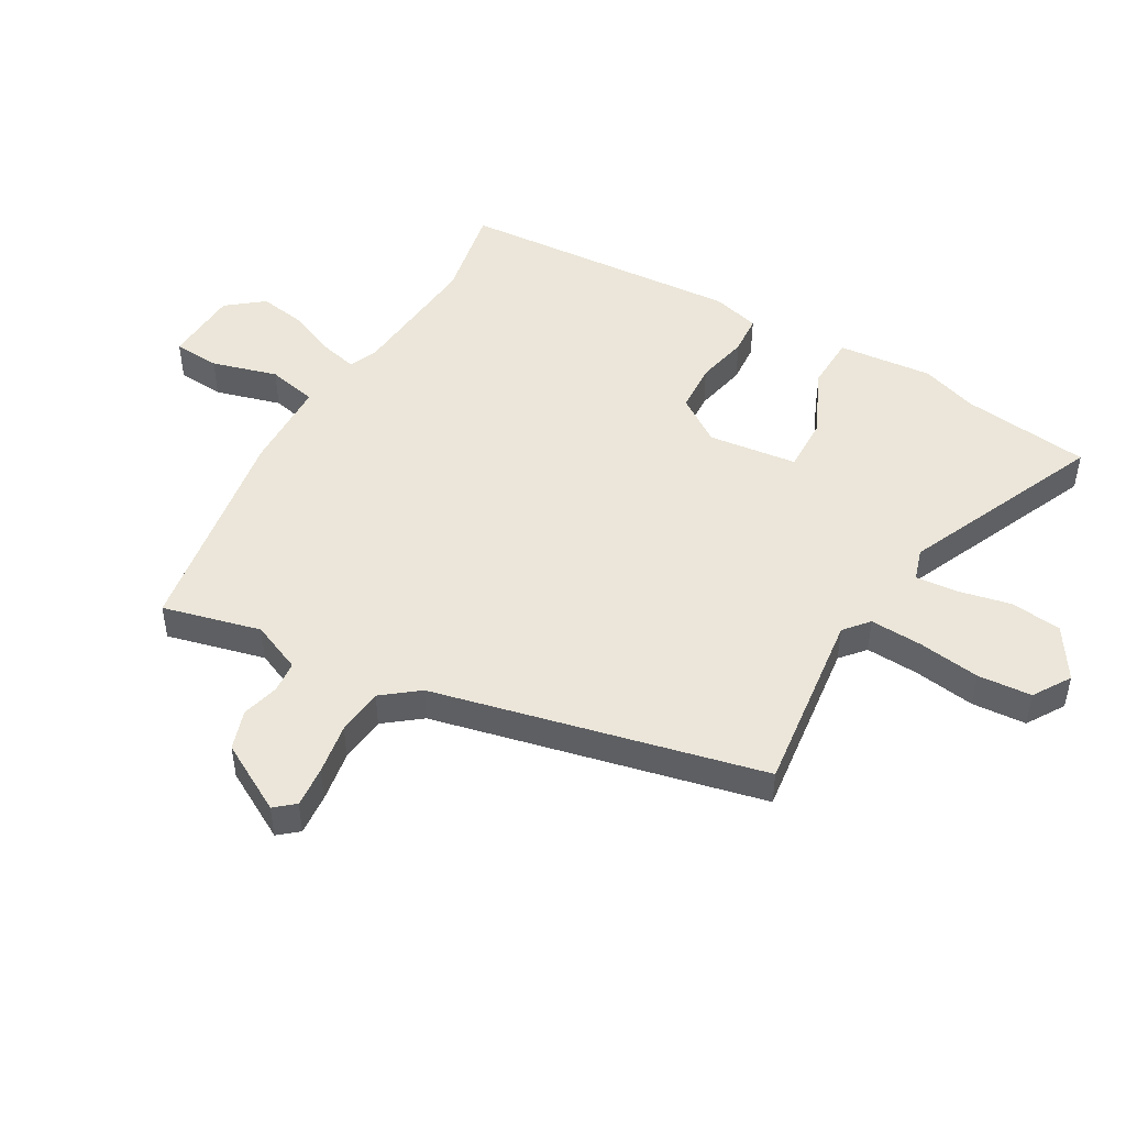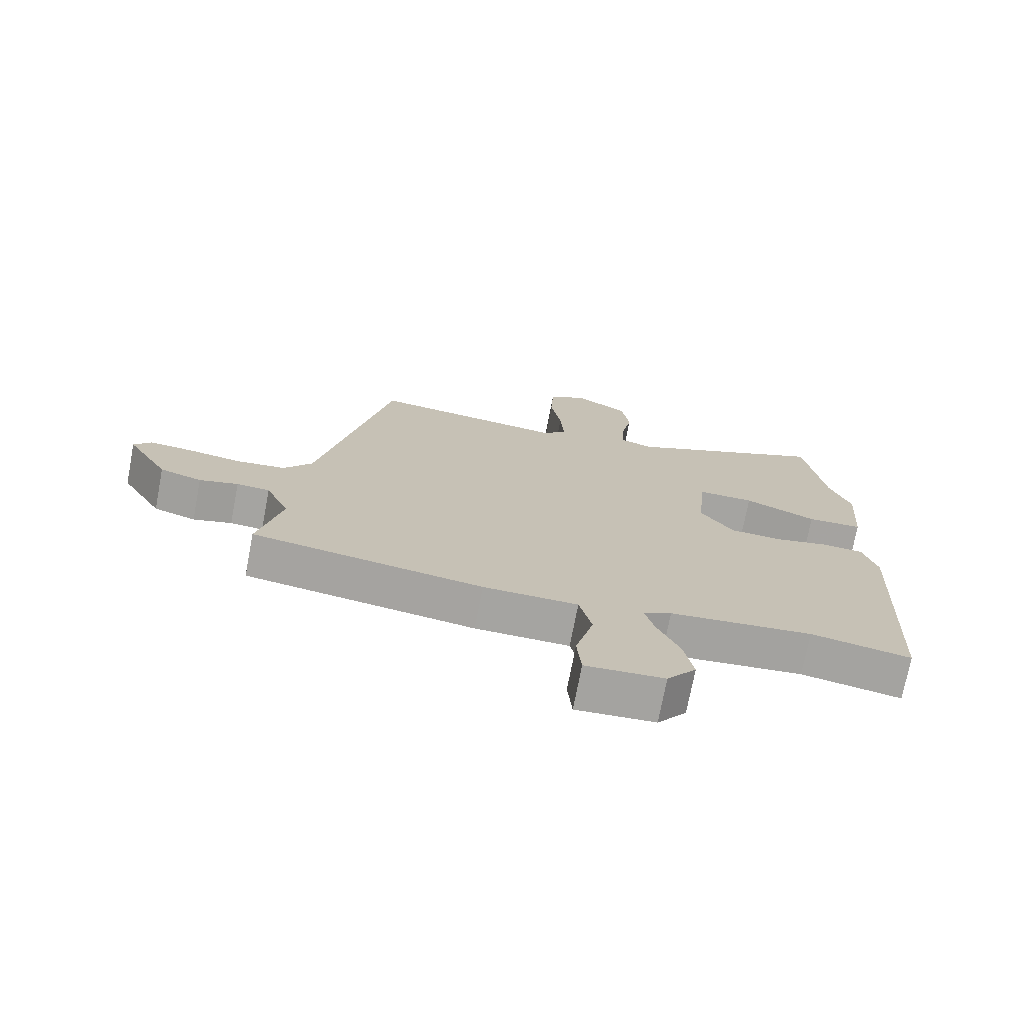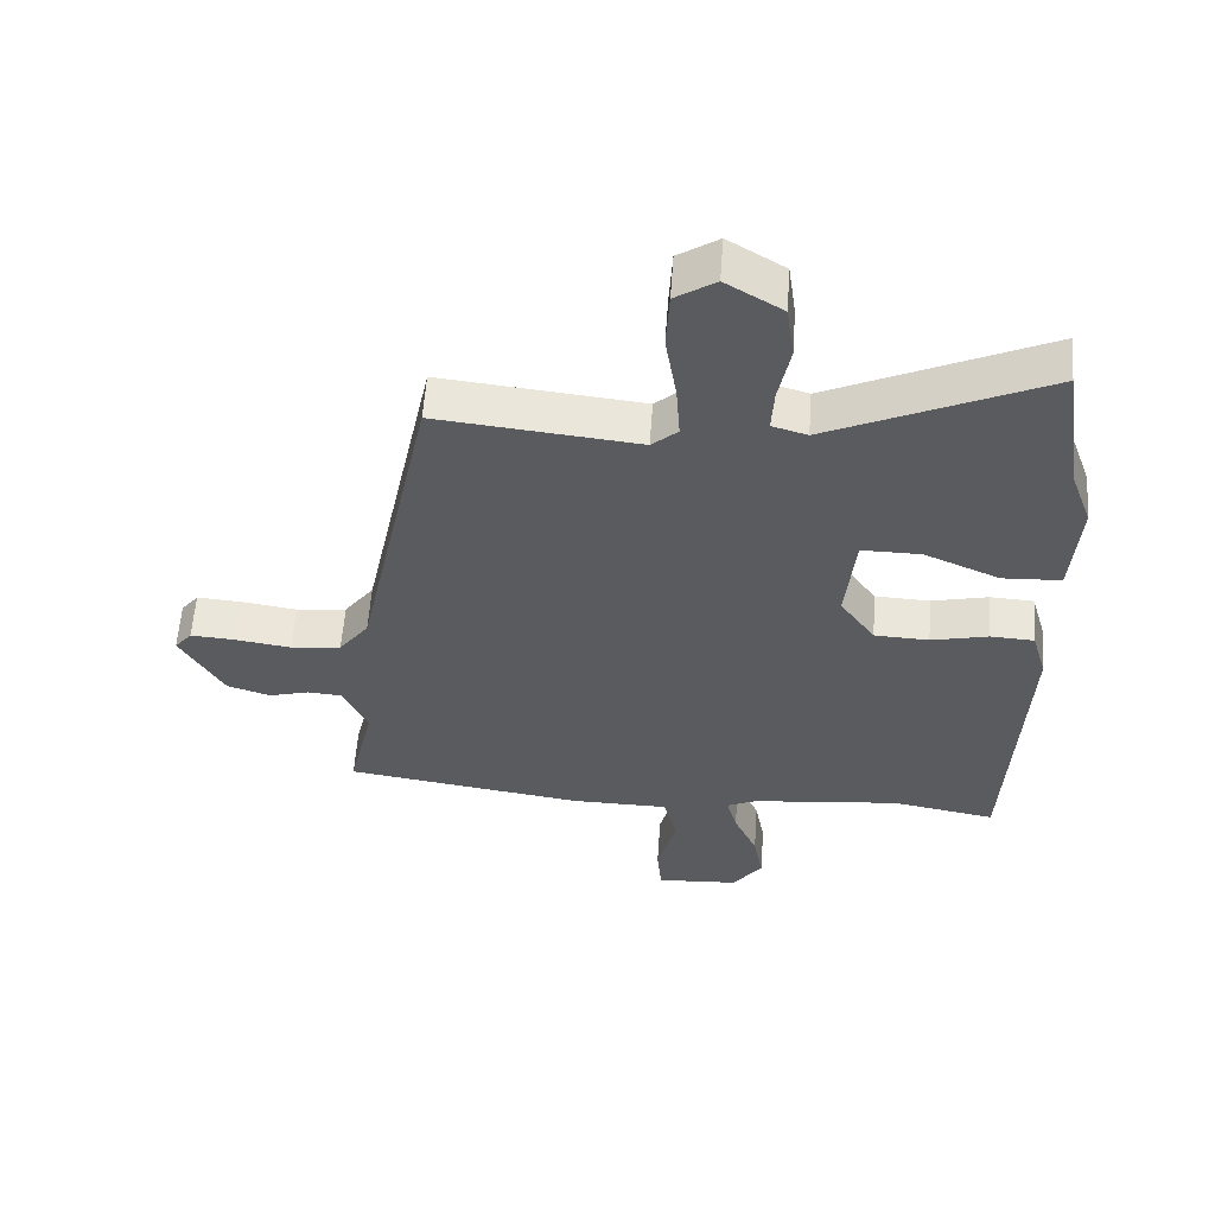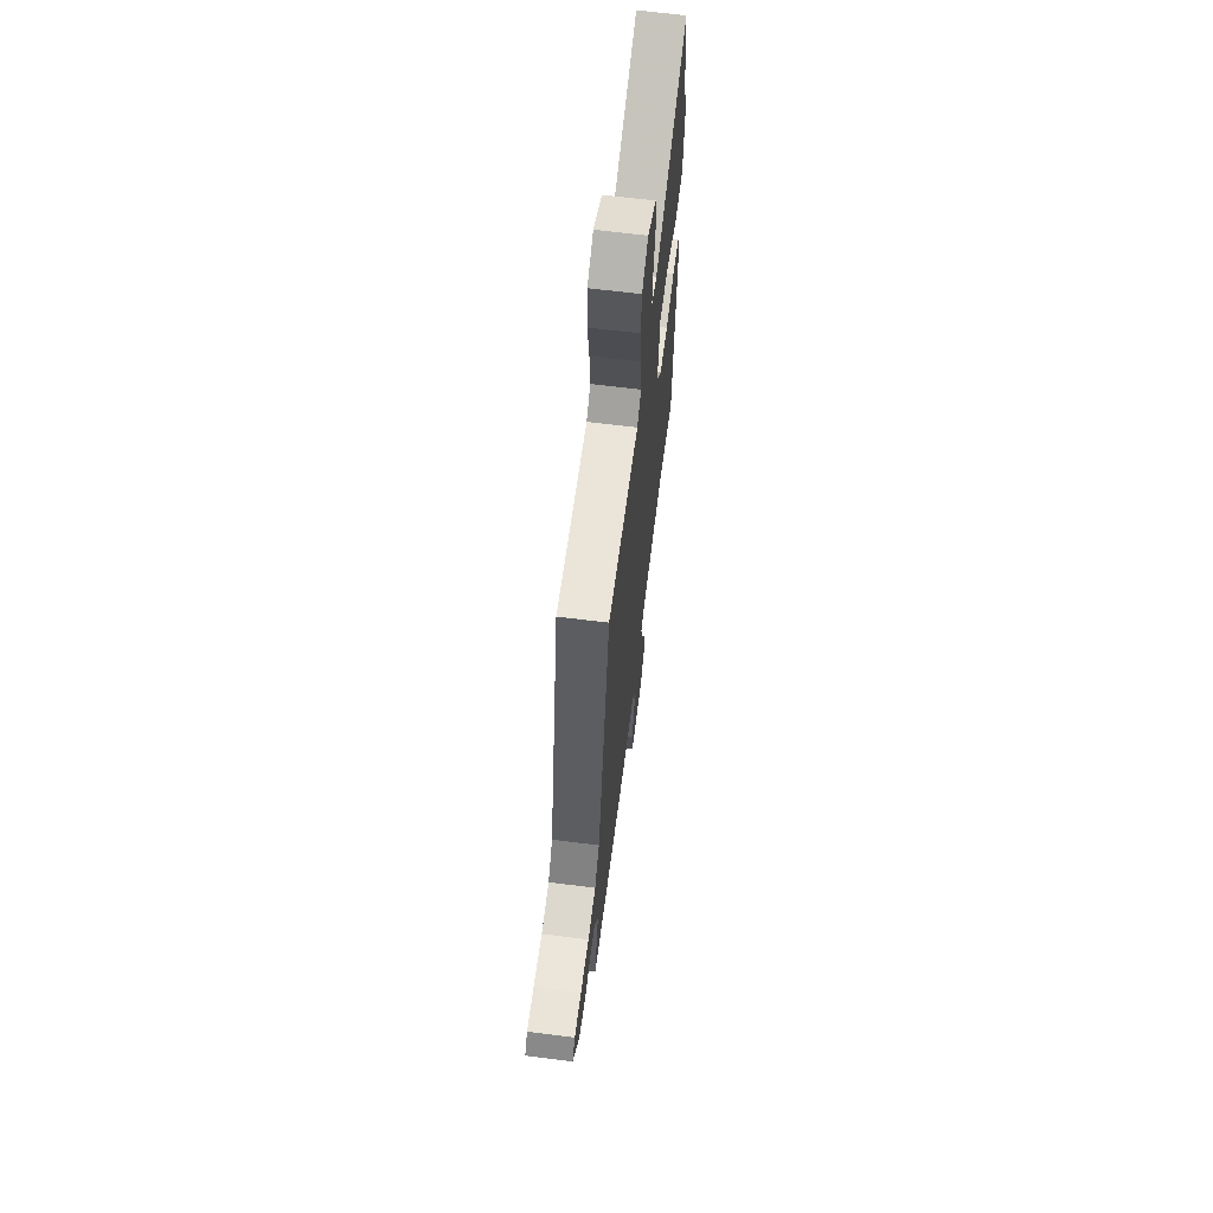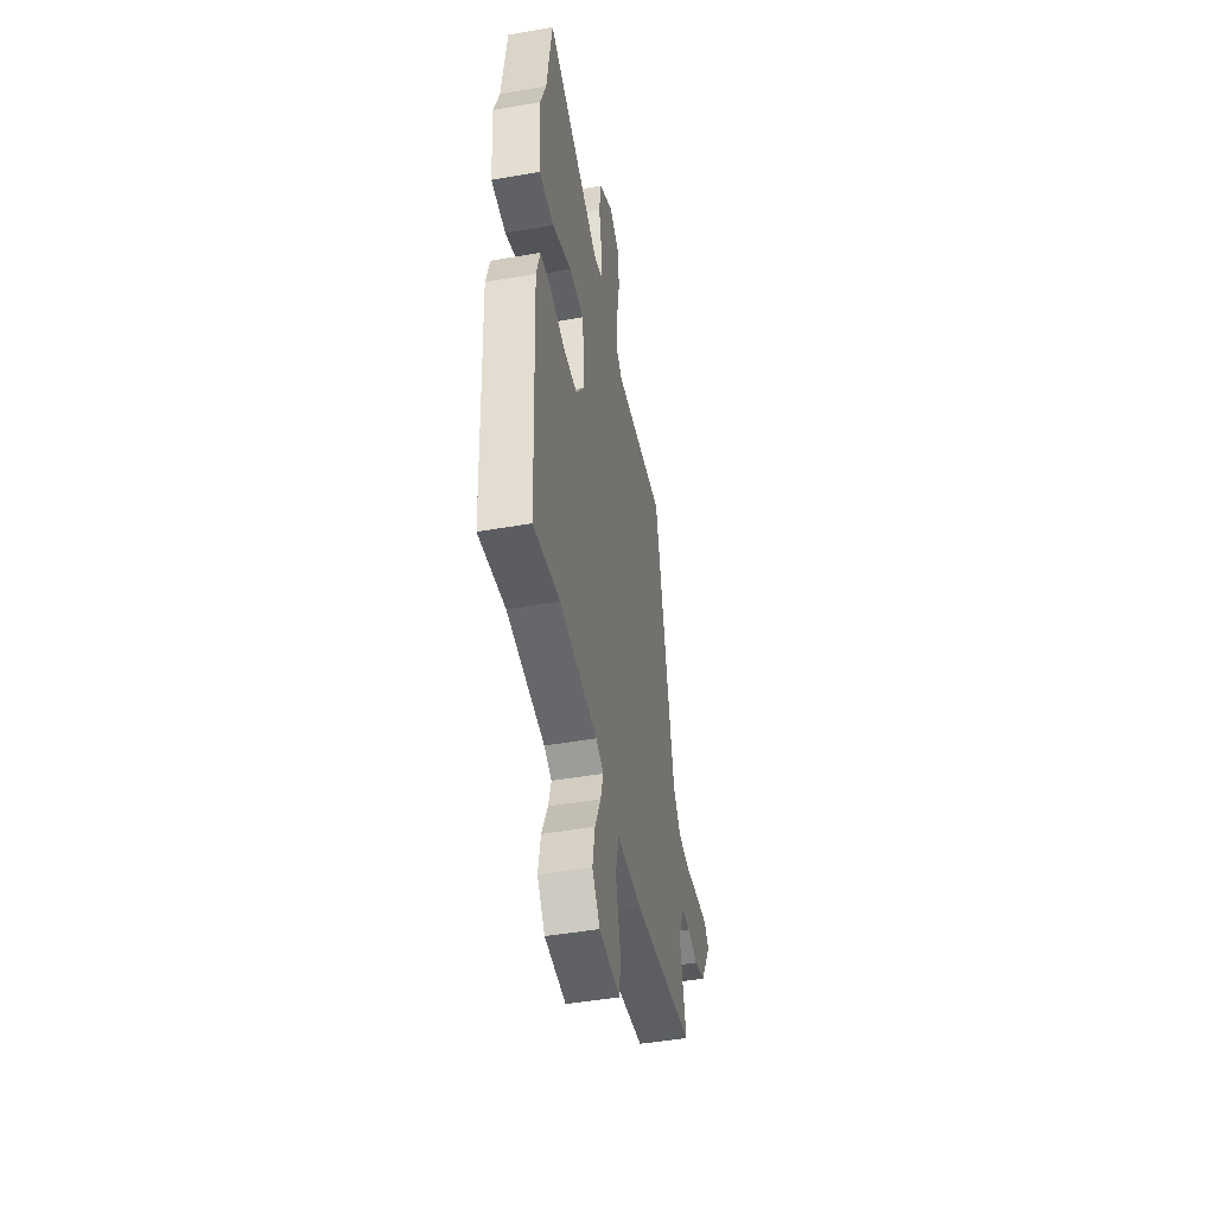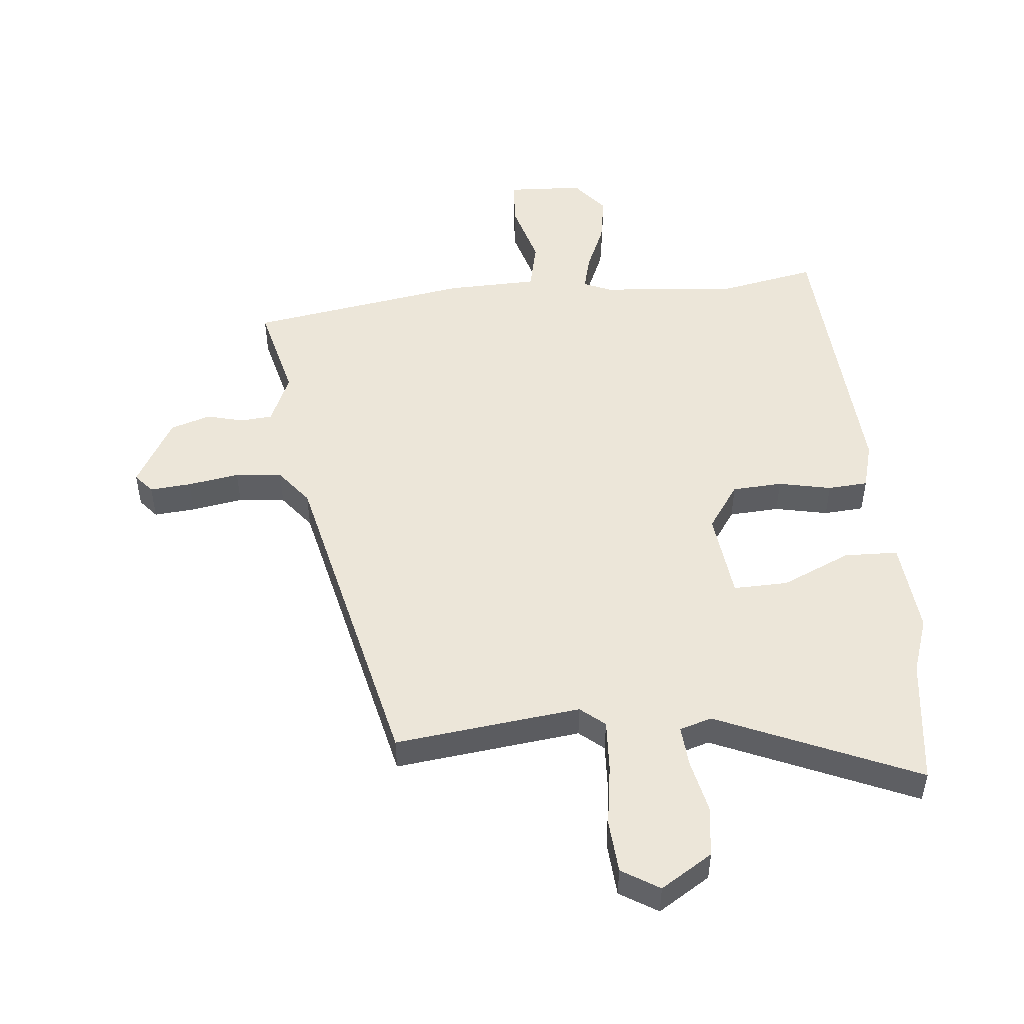
<metadata>
{"format":"obj","ext":"obj","renderer":"f3d","projection":"perspective","resolution":1024,"background":"white","views":[{"elev":47.8,"azim":-61.1,"up":"+Y"},{"elev":-73.3,"azim":-10.8,"up":"+Z"},{"elev":57.4,"azim":4.0,"up":"+Z"},{"elev":65.6,"azim":-82.8,"up":"+Z"},{"elev":-46.6,"azim":101.3,"up":"+Z"},{"elev":49.5,"azim":-6.4,"up":"+Y"}]}
</metadata>
<code>
v -0.557 0.07 -0.478
v -0.519 0.07 -0.314
v -0.557 0.07 -0.23
v -0.61 0.07 -0.226
v -0.672 0.07 -0.243
v -0.739 0.07 -0.222
v -0.806 0.07 -0.107
v -0.779 0.07 -0.074
v -0.71 0.07 -0.079
v -0.624 0.07 -0.092
v -0.546 0.07 -0.083
v -0.5 0.07 -0.022
v -0.384 0.07 0.527
v -0.074 0.07 0.494
v -0.034 0.07 0.529
v -0.04 0.07 0.616
v -0.057 0.07 0.72
v -0.052 0.07 0.81
v 0.01 0.07 0.85
v 0.097 0.07 0.797
v 0.109 0.07 0.712
v 0.091 0.07 0.621
v 0.087 0.07 0.553
v 0.141 0.07 0.537
v 0.473 0.07 0.688
v 0.504 0.07 0.474
v 0.538 0.07 0.38
v 0.526 0.07 0.221
v 0.436 0.07 0.217
v 0.32 0.07 0.267
v 0.229 0.07 0.268
v 0.214 0.07 0.119
v 0.268 0.07 0.043
v 0.352 0.07 0.039
v 0.44 0.07 0.059
v 0.507 0.07 0.055
v 0.53 0.07 -0.024
v 0.507 0.07 -0.501
v 0.346 0.07 -0.472
v 0.116 0.07 -0.495
v 0.07 0.07 -0.516
v 0.086 0.07 -0.576
v 0.122 0.07 -0.656
v 0.137 0.07 -0.737
v 0.09 0.07 -0.798
v -0.037 0.07 -0.806
v -0.044 0.07 -0.728
v -0.015 0.07 -0.618
v -0.035 0.07 -0.535
v -0.187 0.07 -0.533
v -0.557 0 -0.478
v -0.519 0 -0.314
v -0.557 0 -0.23
v -0.61 0 -0.226
v -0.672 0 -0.243
v -0.739 0 -0.222
v -0.806 0 -0.107
v -0.779 0 -0.074
v -0.71 0 -0.079
v -0.624 0 -0.092
v -0.546 0 -0.083
v -0.5 0 -0.022
v -0.384 0 0.527
v -0.074 0 0.494
v -0.034 0 0.529
v -0.04 0 0.616
v -0.057 0 0.72
v -0.052 0 0.81
v 0.01 0 0.85
v 0.097 0 0.797
v 0.109 0 0.712
v 0.091 0 0.621
v 0.087 0 0.553
v 0.141 0 0.537
v 0.473 0 0.688
v 0.504 0 0.474
v 0.538 0 0.38
v 0.526 0 0.221
v 0.436 0 0.217
v 0.32 0 0.267
v 0.229 0 0.268
v 0.214 0 0.119
v 0.268 0 0.043
v 0.352 0 0.039
v 0.44 0 0.059
v 0.507 0 0.055
v 0.53 0 -0.024
v 0.507 0 -0.501
v 0.346 0 -0.472
v 0.116 0 -0.495
v 0.07 0 -0.516
v 0.086 0 -0.576
v 0.122 0 -0.656
v 0.137 0 -0.737
v 0.09 0 -0.798
v -0.037 0 -0.806
v -0.044 0 -0.728
v -0.015 0 -0.618
v -0.035 0 -0.535
v -0.187 0 -0.533
f 49 50 1 2
f 45 46 47 48
f 45 48 49
f 42 43 44 45
f 41 42 45 49
f 40 41 49 2
f 36 37 38 39
f 34 35 36 39
f 33 34 39 40
f 32 33 40 2
f 27 28 29 30
f 26 27 30 31
f 24 25 26 31
f 23 24 31 32
f 19 20 21 22
f 19 22 23
f 16 17 18 19
f 15 16 19 23
f 14 15 23 32
f 12 13 14 32
f 7 8 9 10
f 5 6 7 10
f 4 5 10 11
f 3 4 11 12
f 2 3 12 32
f 52 51 100 99
f 98 97 96 95
f 99 98 95
f 95 94 93 92
f 99 95 92 91
f 52 99 91 90
f 89 88 87 86
f 89 86 85 84
f 90 89 84 83
f 52 90 83 82
f 80 79 78 77
f 81 80 77 76
f 81 76 75 74
f 82 81 74 73
f 72 71 70 69
f 73 72 69
f 69 68 67 66
f 73 69 66 65
f 82 73 65 64
f 82 64 63 62
f 60 59 58 57
f 60 57 56 55
f 61 60 55 54
f 62 61 54 53
f 82 62 53 52
f 1 51 52 2
f 2 52 53 3
f 3 53 54 4
f 4 54 55 5
f 5 55 56 6
f 6 56 57 7
f 7 57 58 8
f 8 58 59 9
f 9 59 60 10
f 10 60 61 11
f 11 61 62 12
f 12 62 63 13
f 13 63 64 14
f 14 64 65 15
f 15 65 66 16
f 16 66 67 17
f 17 67 68 18
f 18 68 69 19
f 19 69 70 20
f 20 70 71 21
f 21 71 72 22
f 22 72 73 23
f 23 73 74 24
f 24 74 75 25
f 25 75 76 26
f 26 76 77 27
f 27 77 78 28
f 28 78 79 29
f 29 79 80 30
f 30 80 81 31
f 31 81 82 32
f 32 82 83 33
f 33 83 84 34
f 34 84 85 35
f 35 85 86 36
f 36 86 87 37
f 37 87 88 38
f 38 88 89 39
f 39 89 90 40
f 40 90 91 41
f 41 91 92 42
f 42 92 93 43
f 43 93 94 44
f 44 94 95 45
f 45 95 96 46
f 46 96 97 47
f 47 97 98 48
f 48 98 99 49
f 49 99 100 50
f 50 100 51 1

</code>
